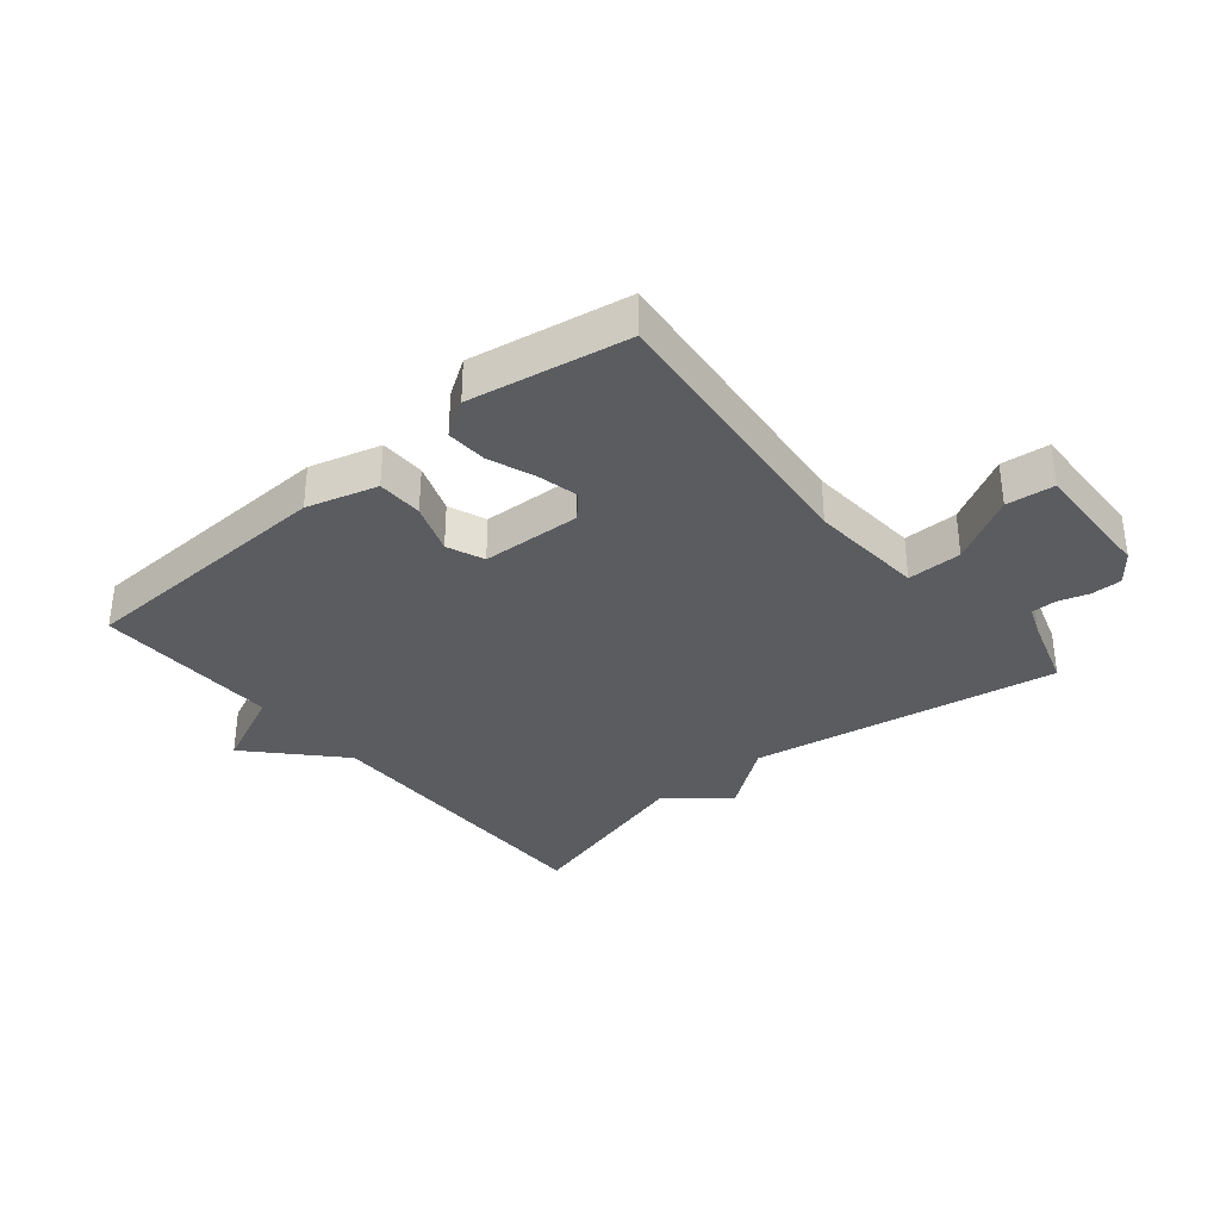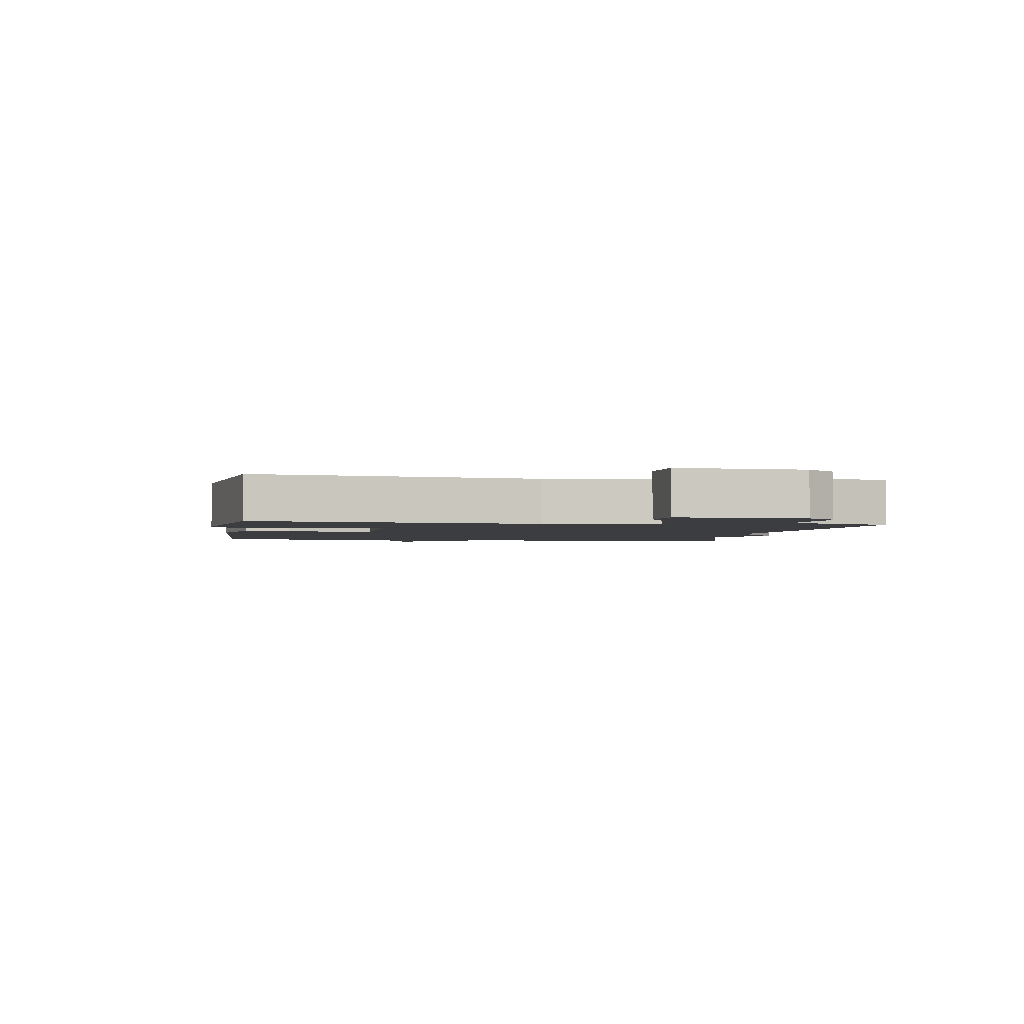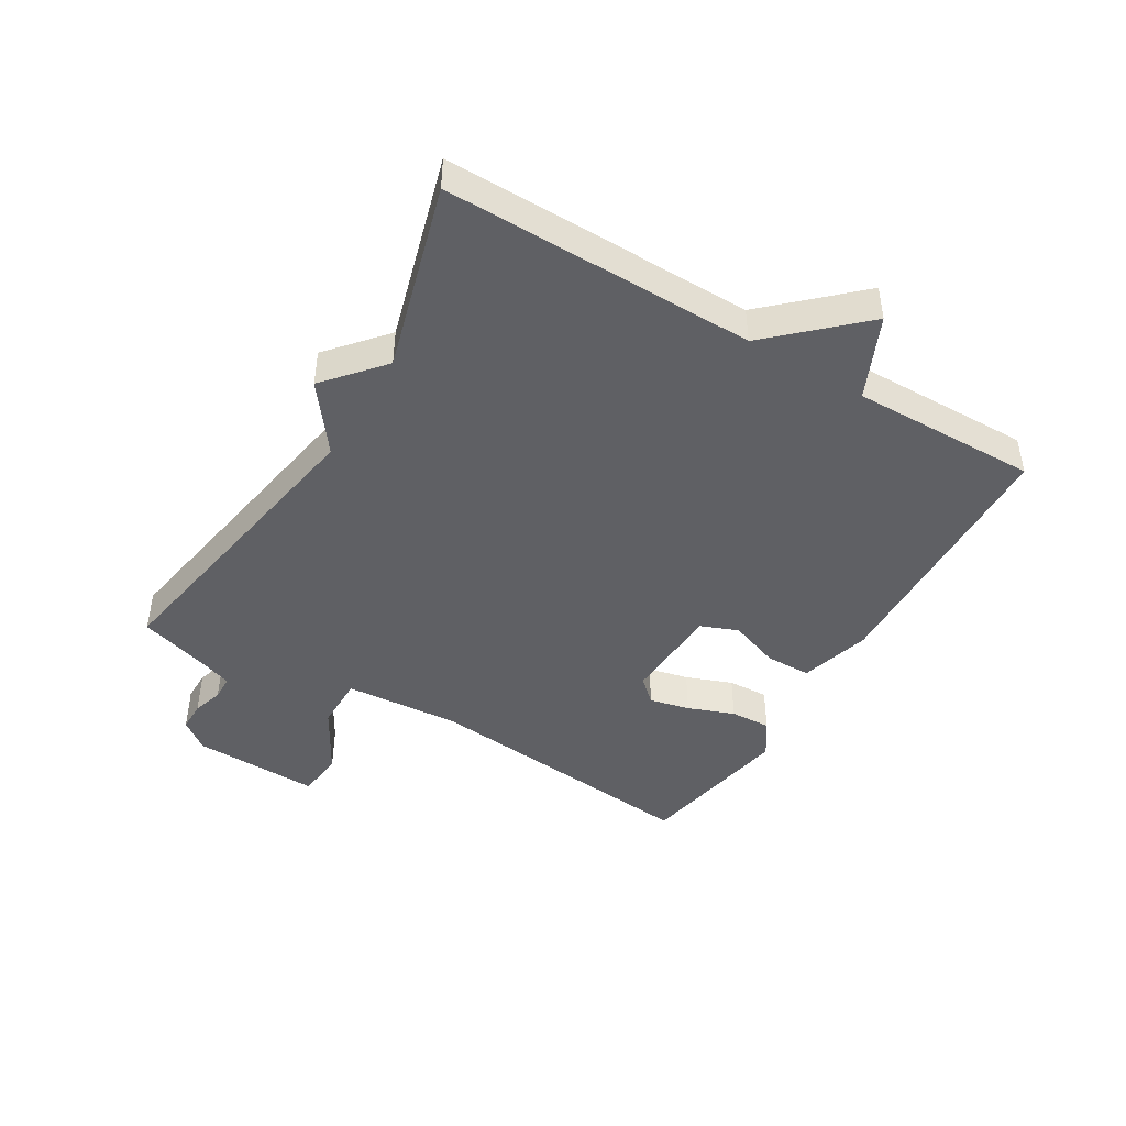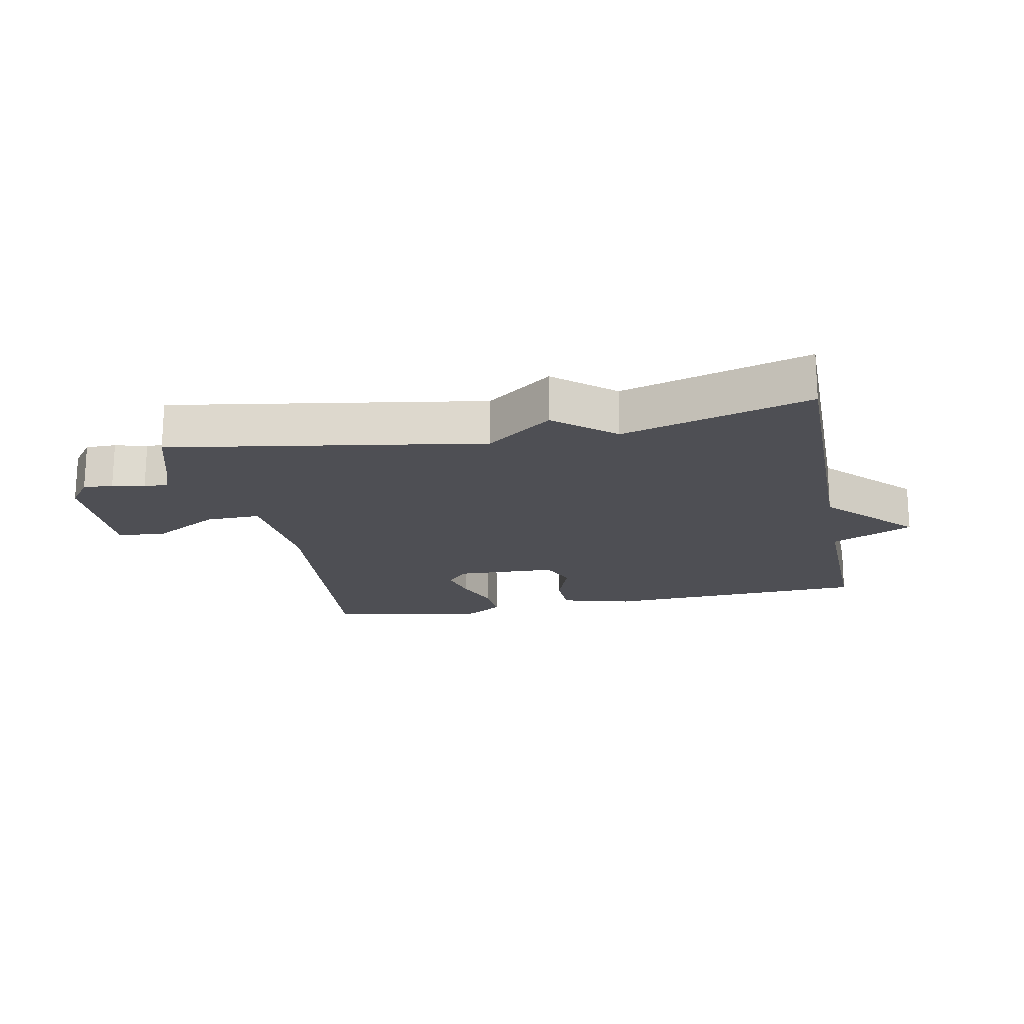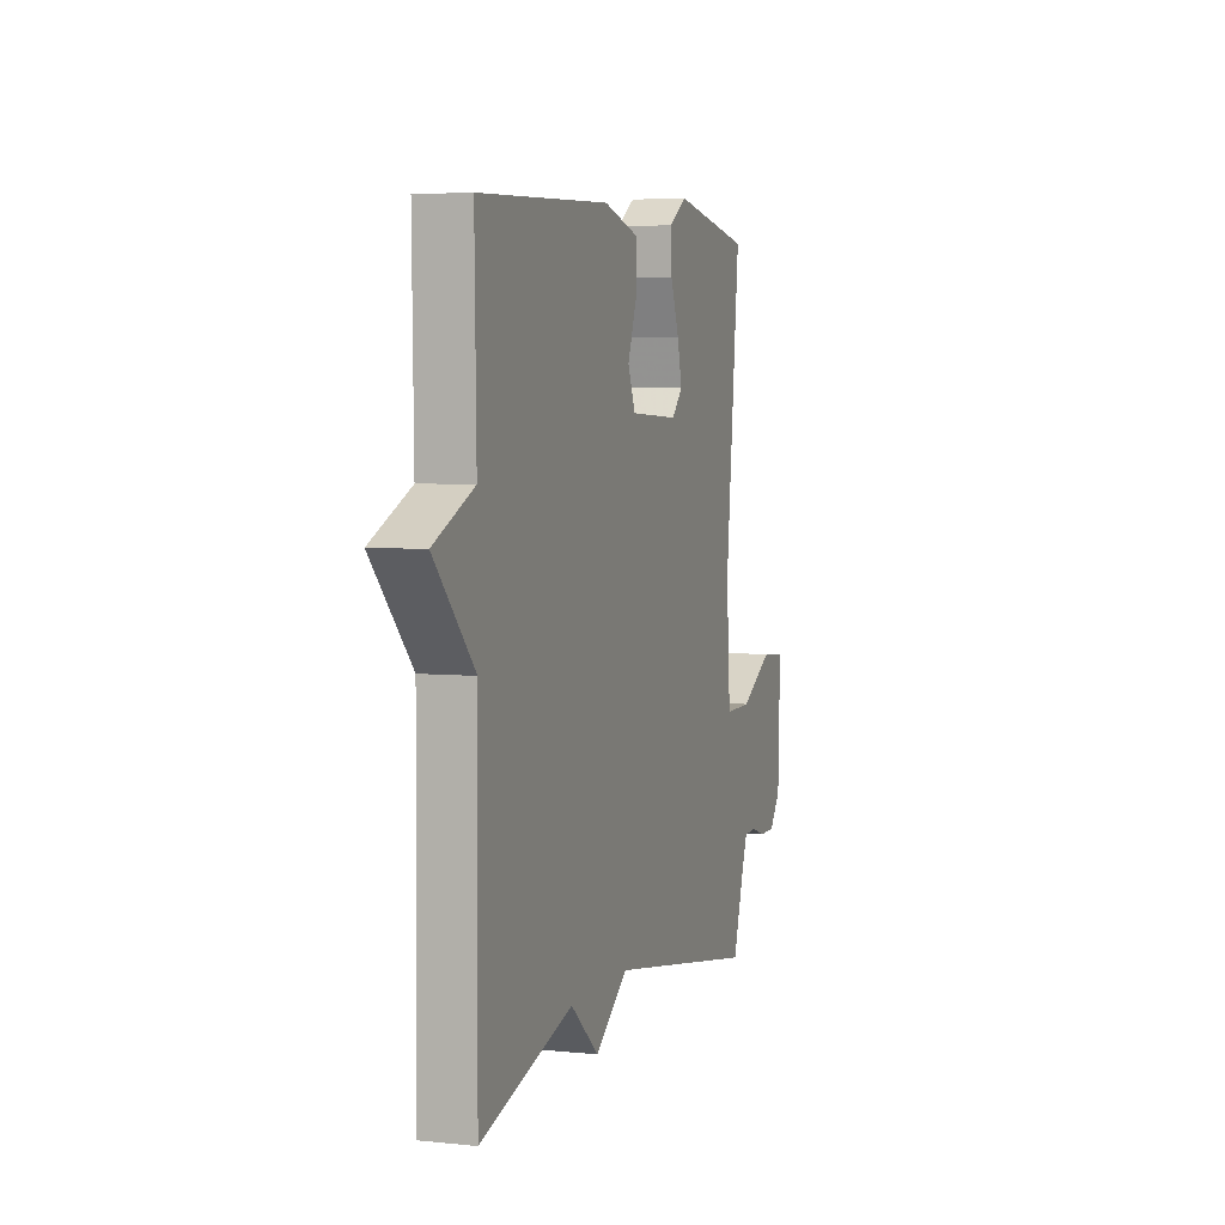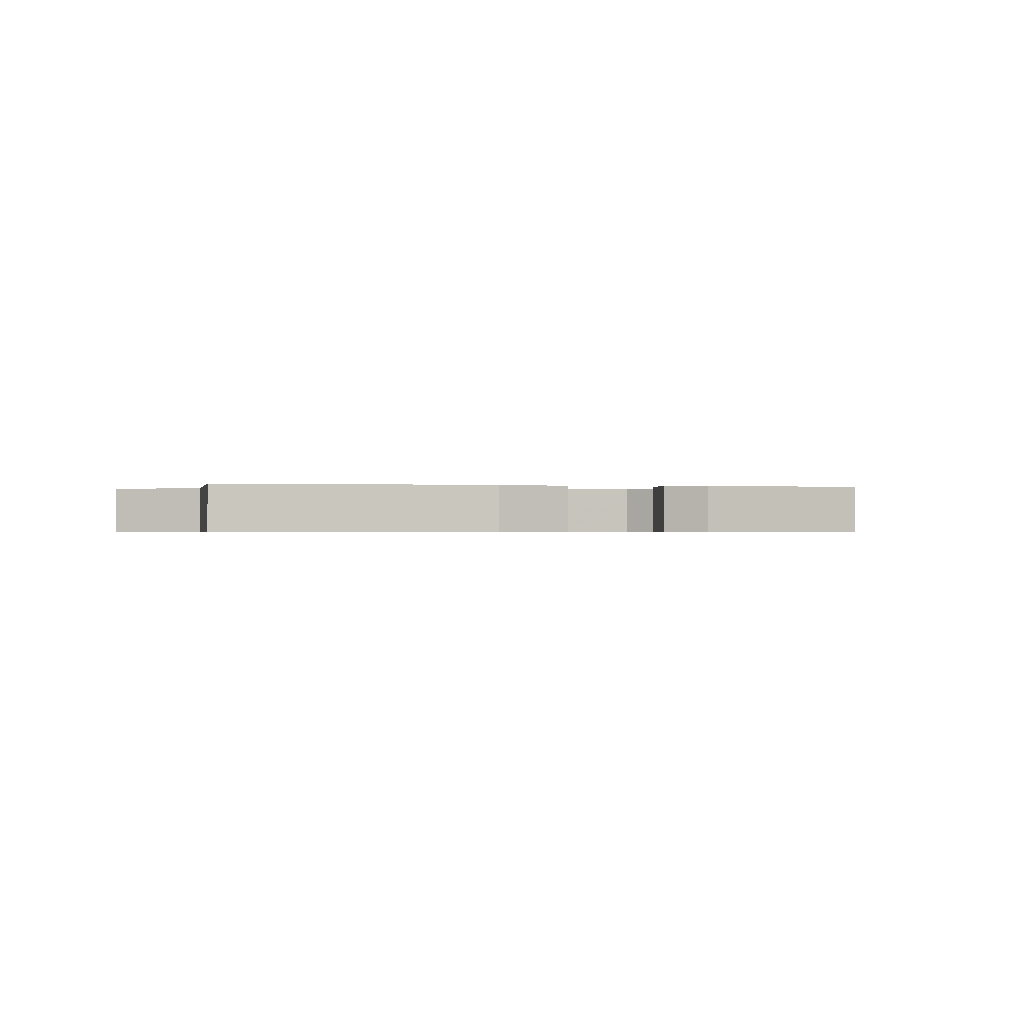
<metadata>
{"format":"obj","ext":"obj","renderer":"f3d","projection":"perspective","resolution":1024,"background":"white","views":[{"elev":-34.2,"azim":39.8,"up":"+Y"},{"elev":-2.4,"azim":80.7,"up":"+Y"},{"elev":-44.6,"azim":-120.9,"up":"+Y"},{"elev":-18.3,"azim":-168.4,"up":"+Y"},{"elev":4.7,"azim":-71.6,"up":"+Z"},{"elev":-0.6,"azim":-12.4,"up":"+Y"}]}
</metadata>
<code>
v -0.5 0.07 -0.5
v -0.495 0.07 0
v -0.626 0.07 0.14
v -0.495 0.07 0.2
v -0.5 0.07 0.5
v -0.072 0.07 0.518
v 0.042 0.07 0.486
v 0.043 0.07 0.412
v 0.013 0.07 0.33
v 0.037 0.07 0.27
v 0.198 0.07 0.263
v 0.233 0.07 0.301
v 0.218 0.07 0.366
v 0.19 0.07 0.441
v 0.187 0.07 0.507
v 0.245 0.07 0.545
v 0.5 0.07 0.5
v 0.453 0.07 0.04
v 0.466 0.07 -0.147
v 0.554 0.07 -0.146
v 0.662 0.07 -0.085
v 0.739 0.07 -0.093
v 0.732 0.07 -0.299
v 0.695 0.07 -0.347
v 0.646 0.07 -0.347
v 0.596 0.07 -0.332
v 0.556 0.07 -0.333
v 0.538 0.07 -0.38
v 0.5 0.07 -0.5
v 0.001 0.07 -0.415
v -0.106 0.07 -0.495
v -0.199 0.07 -0.415
v -0.5 0 -0.5
v -0.495 0 0
v -0.626 0 0.14
v -0.495 0 0.2
v -0.5 0 0.5
v -0.072 0 0.518
v 0.042 0 0.486
v 0.043 0 0.412
v 0.013 0 0.33
v 0.037 0 0.27
v 0.198 0 0.263
v 0.233 0 0.301
v 0.218 0 0.366
v 0.19 0 0.441
v 0.187 0 0.507
v 0.245 0 0.545
v 0.5 0 0.5
v 0.453 0 0.04
v 0.466 0 -0.147
v 0.554 0 -0.146
v 0.662 0 -0.085
v 0.739 0 -0.093
v 0.732 0 -0.299
v 0.695 0 -0.347
v 0.646 0 -0.347
v 0.596 0 -0.332
v 0.556 0 -0.333
v 0.538 0 -0.38
v 0.5 0 -0.5
v 0.001 0 -0.415
v -0.106 0 -0.495
v -0.199 0 -0.415
f 30 31 32
f 28 29 30
f 27 28 30 32
f 24 25 26
f 23 24 26
f 22 23 26
f 21 22 26
f 20 21 26
f 19 20 26 27
f 16 17 18
f 15 16 18
f 14 15 18
f 13 14 18
f 12 13 18 19
f 19 27 32
f 12 19 32
f 11 12 32
f 7 8 9
f 6 7 9
f 5 6 9
f 4 5 9
f 4 9 10
f 3 4 10
f 2 3 10
f 10 11 32
f 2 10 32
f 1 2 32
f 64 63 62
f 62 61 60
f 64 62 60 59
f 58 57 56
f 58 56 55
f 58 55 54
f 58 54 53
f 58 53 52
f 59 58 52 51
f 50 49 48
f 50 48 47
f 50 47 46
f 50 46 45
f 51 50 45 44
f 64 59 51
f 64 51 44
f 64 44 43
f 41 40 39
f 41 39 38
f 41 38 37
f 41 37 36
f 42 41 36
f 42 36 35
f 42 35 34
f 64 43 42
f 64 42 34
f 64 34 33
f 1 33 34 2
f 2 34 35 3
f 3 35 36 4
f 4 36 37 5
f 5 37 38 6
f 6 38 39 7
f 7 39 40 8
f 8 40 41 9
f 9 41 42 10
f 10 42 43 11
f 11 43 44 12
f 12 44 45 13
f 13 45 46 14
f 14 46 47 15
f 15 47 48 16
f 16 48 49 17
f 17 49 50 18
f 18 50 51 19
f 19 51 52 20
f 20 52 53 21
f 21 53 54 22
f 22 54 55 23
f 23 55 56 24
f 24 56 57 25
f 25 57 58 26
f 26 58 59 27
f 27 59 60 28
f 28 60 61 29
f 29 61 62 30
f 30 62 63 31
f 31 63 64 32
f 32 64 33 1

</code>
